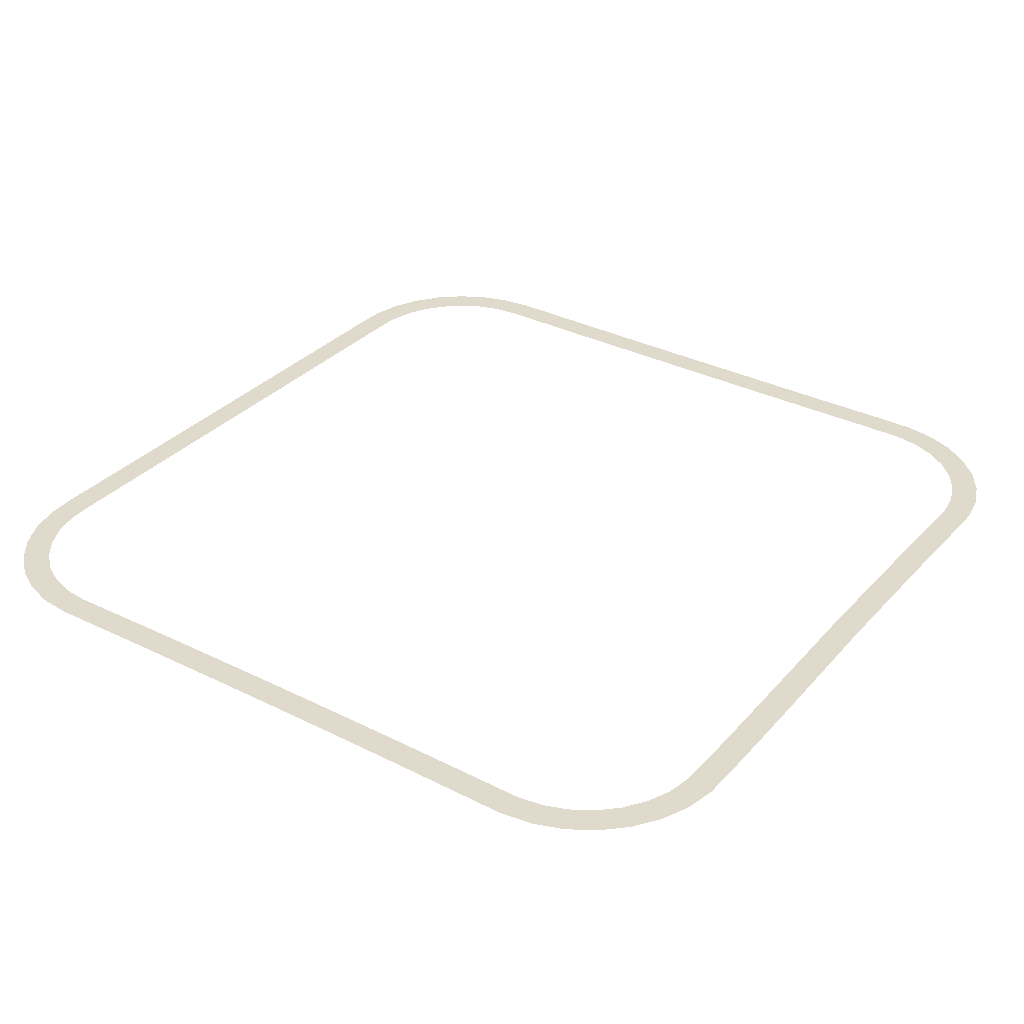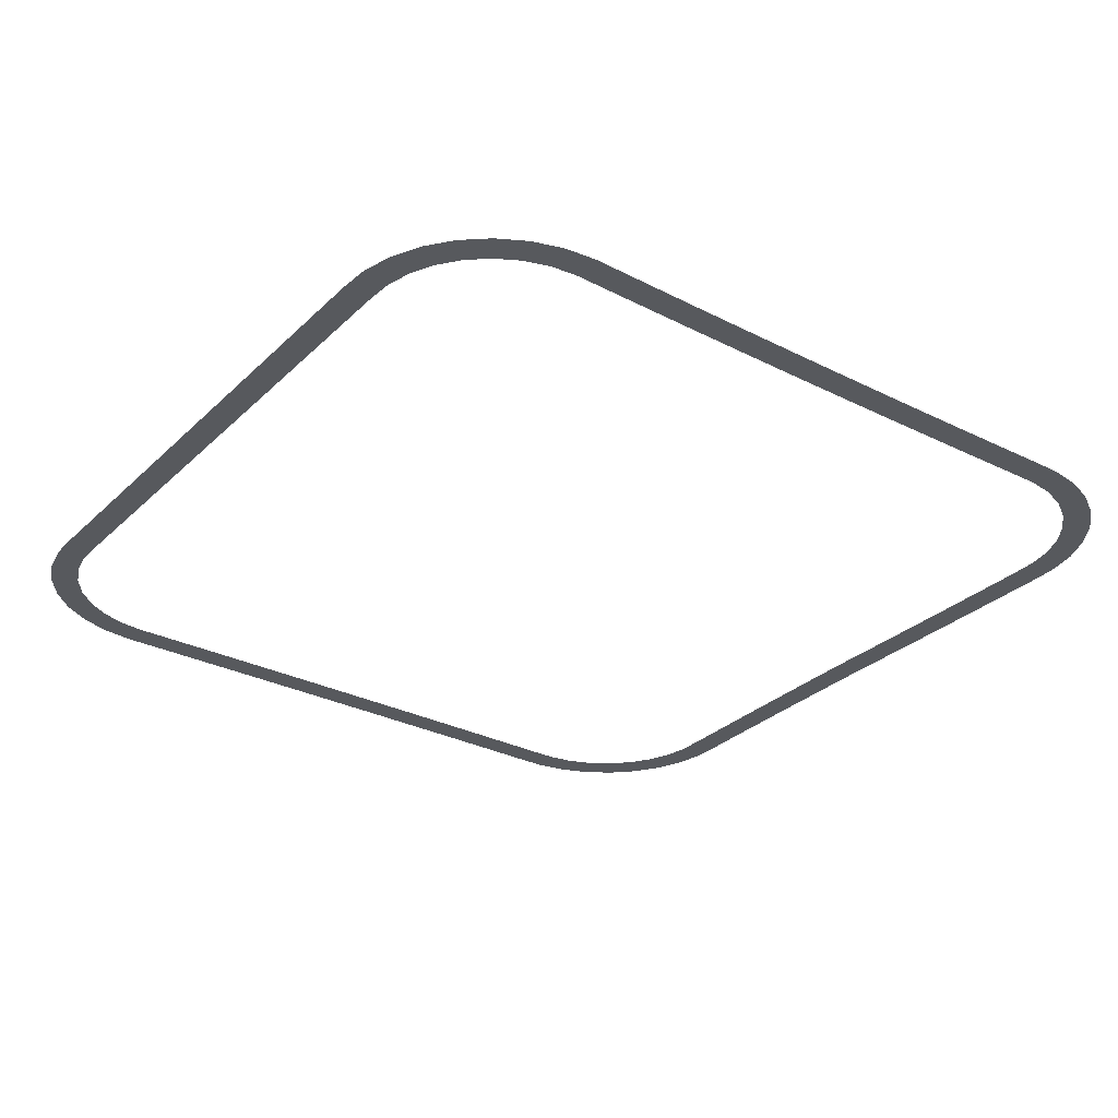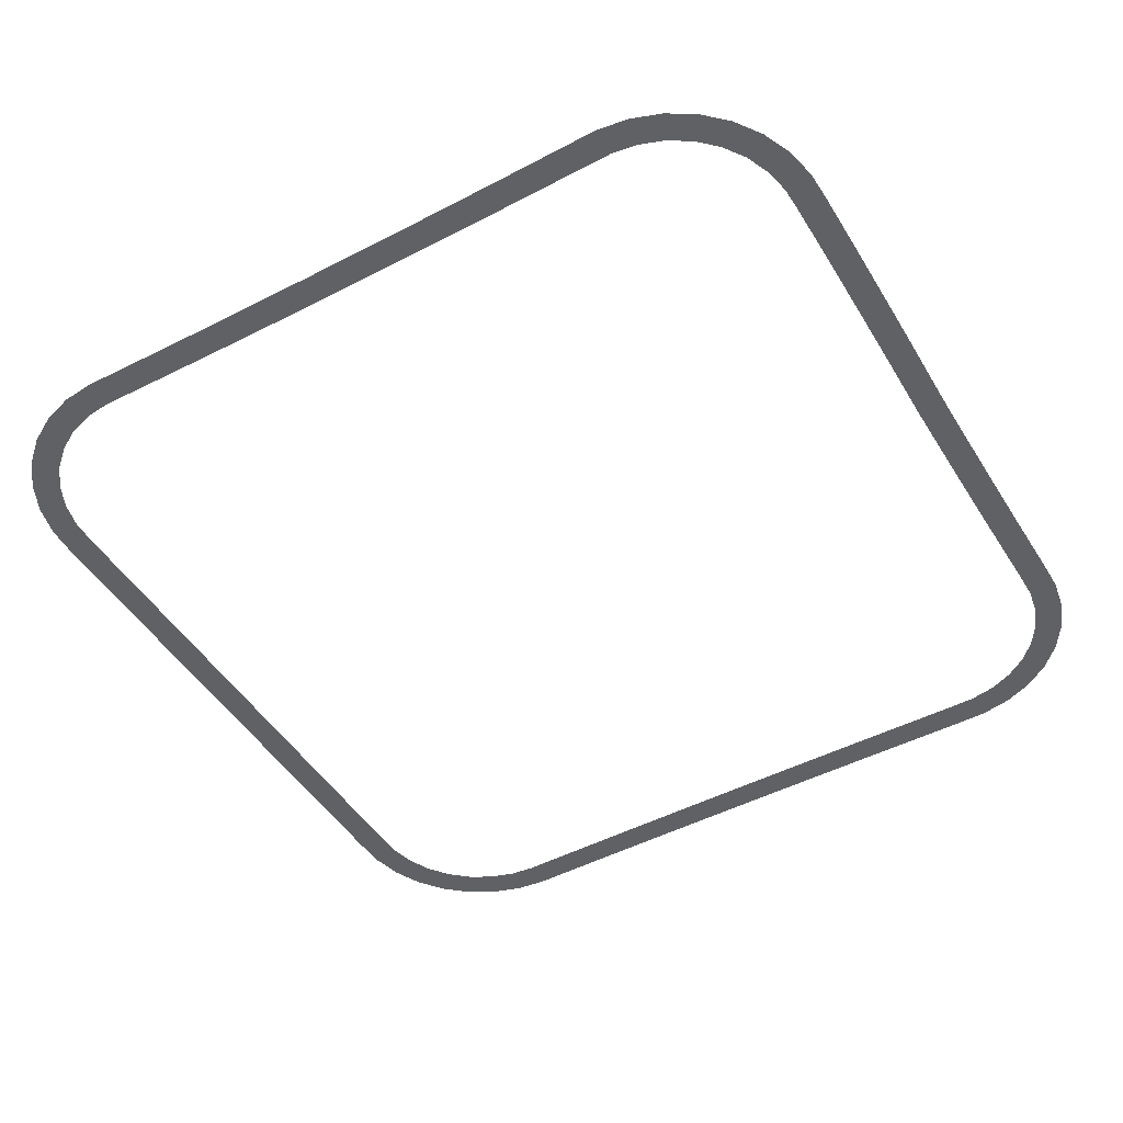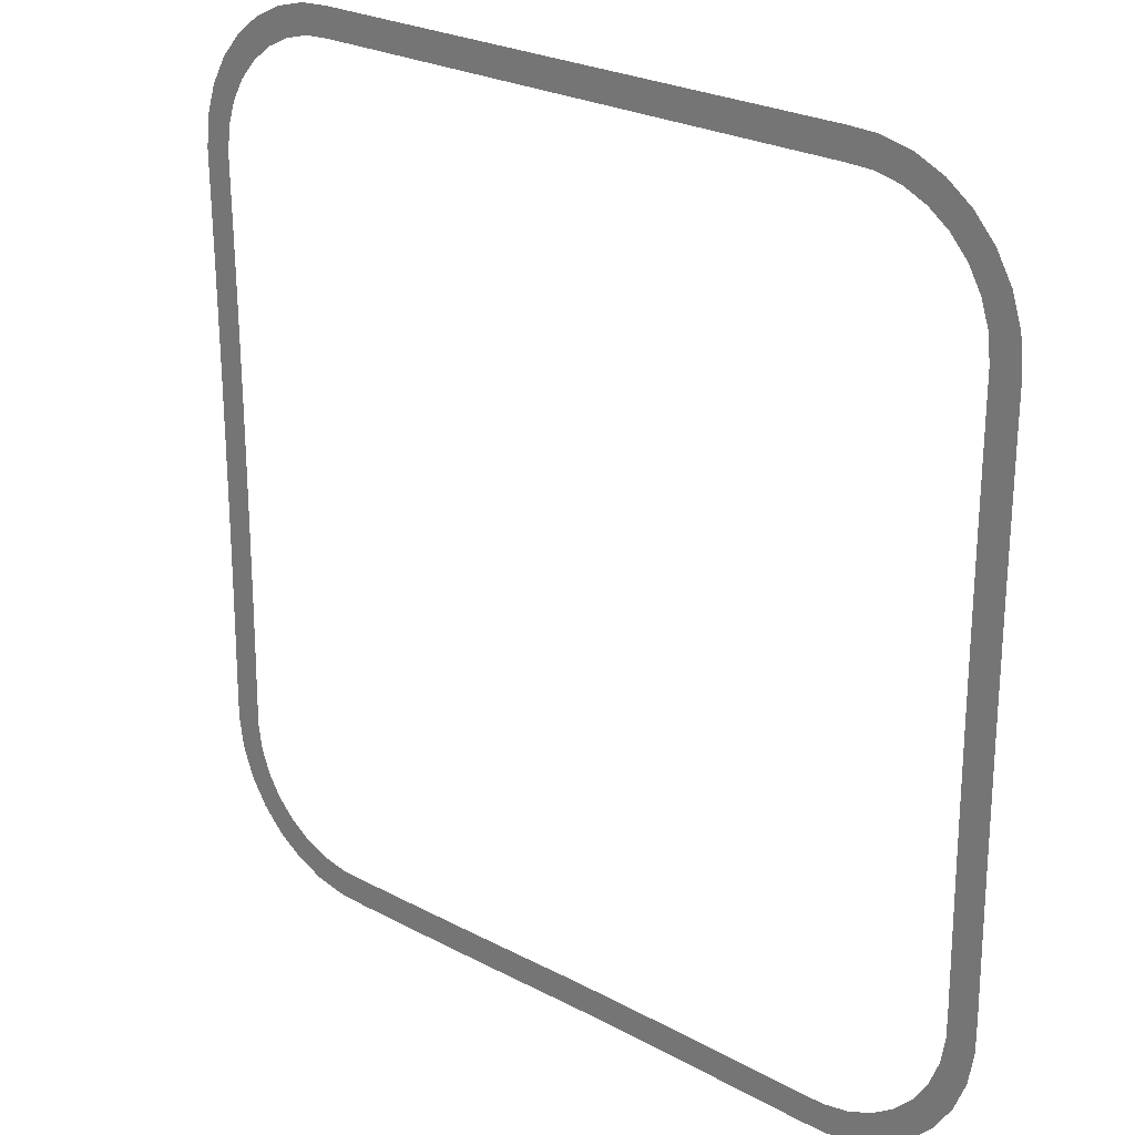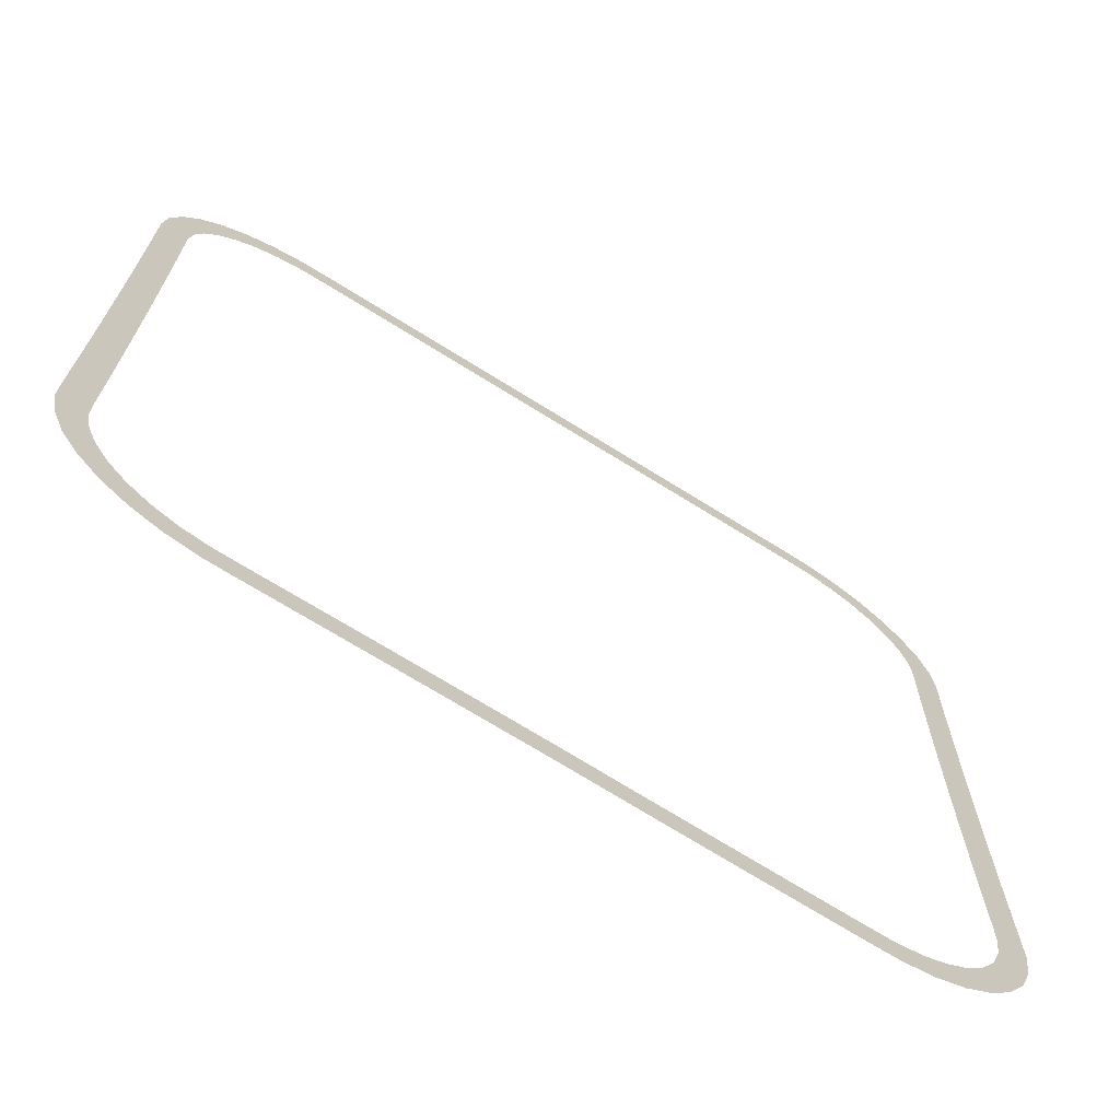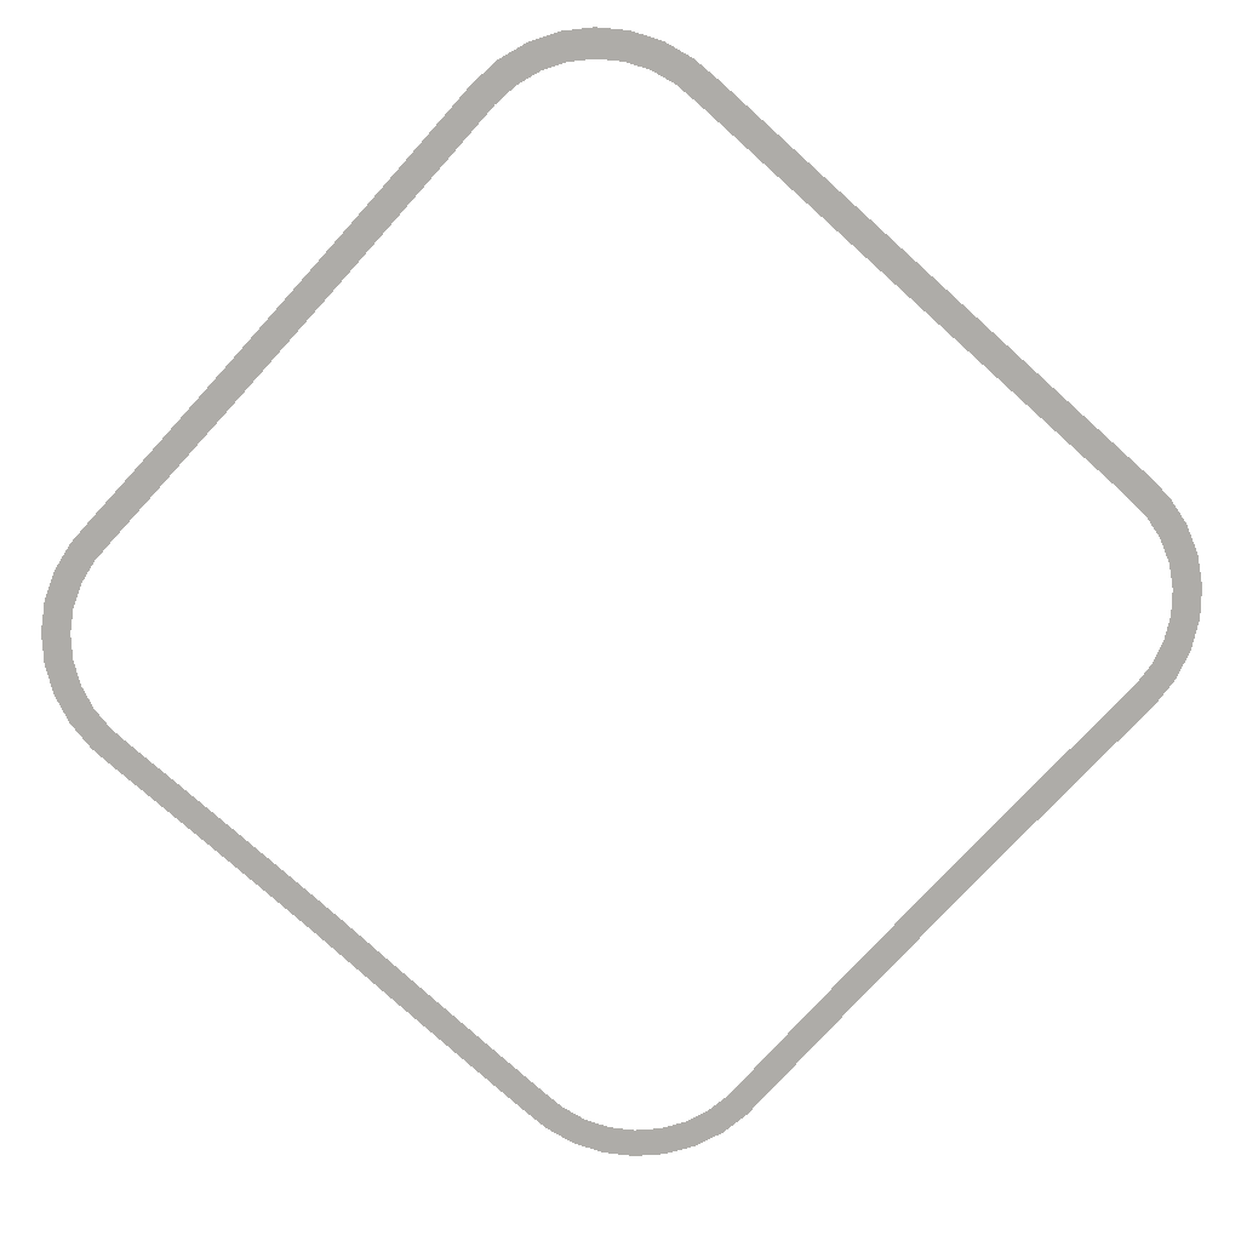
<metadata>
{"format":"obj","ext":"obj","renderer":"f3d","projection":"perspective","resolution":1024,"background":"white","views":[{"elev":33.0,"azim":124.8,"up":"+Y"},{"elev":-29.6,"azim":53.4,"up":"+Y"},{"elev":-48.1,"azim":120.3,"up":"+Y"},{"elev":24.0,"azim":-138.0,"up":"+Z"},{"elev":-70.6,"azim":-32.1,"up":"+Z"},{"elev":-76.8,"azim":-42.2,"up":"+Y"}]}
</metadata>
<code>
g RoadMesh
v -101.7 0 -4.179
v -111.9 0 -4.188
v -122.1 0 -4.215
v -132.3 0 -4.259
v -142.5 0 -4.321
v -152.7 0 -4.401
v -162.9 0 -4.498
v -173.1 0 -4.613
v -183.3 0 -4.745
v -193.5 0 -4.896
v -204.2 0 -4.846
v -215.2 0 -2.891
v -225.6 0 1.258
v -234.9 0 7.419
v -242.8 0 15.33
v -249 0 24.68
v -253.2 0 35.11
v -255.2 0 46.18
v -255.2 0 56.82
v -255.2 0 67.02
v -255.1 0 77.22
v -255 0 87.42
v -255 0 97.62
v -254.9 0 107.8
v -254.9 0 118
v -254.8 0 128.2
v -254.8 0 138.4
v -254.8 0 148.6
v -254.8 0 158.8
v -254.8 0 169
v -254.8 0 179.2
v -254.8 0 189.4
v -254.9 0 199.6
v -254.9 0 209.8
v -254.9 0 220
v -255 0 230.2
v -255.1 0 240.4
v -255.1 0 250.7
v -253.9 0 261.8
v -250.5 0 272.5
v -244.9 0 282.2
v -237.5 0 290.6
v -228.5 0 297.3
v -218.3 0 302.1
v -207.4 0 304.6
v -196.6 0 305.1
v -186.4 0 305.1
v -176.2 0 305.2
v -165.9 0 305.3
v -155.7 0 305.4
v -145.5 0 305.4
v -135.3 0 305.5
v -125.1 0 305.6
v -114.9 0 305.7
v -104.7 0 305.7
v -94.52 0 305.8
v -84.32 0 305.9
v -74.12 0 306
v -63.91 0 306.1
v -53.71 0 306.1
v -43.51 0 306.2
v -33.3 0 306.3
v -23.1 0 306.4
v -12.9 0 306.5
v -2.695 0 306.6
v 8.213 0 306.1
v 19.1 0 303.4
v 29.21 0 298.6
v 38.13 0 291.8
v 45.51 0 283.4
v 51.05 0 273.7
v 54.48 0 263
v 55.66 0 251.8
v 55.48 0 241.4
v 55.3 0 231.2
v 55.14 0 221.1
v 55 0 210.9
v 54.87 0 200.7
v 54.76 0 190.5
v 54.67 0 180.3
v 54.6 0 170.1
v 54.54 0 159.9
v 54.5 0 149.7
v 54.48 0 139.5
v 54.47 0 129.3
v 54.48 0 119.1
v 54.51 0 108.9
v 54.55 0 98.71
v 54.61 0 88.51
v 54.69 0 78.31
v 54.79 0 68.12
v 54.9 0 57.92
v 54.94 0 47.43
v 53.29 0 36.35
v 49.42 0 25.84
v 43.5 0 16.34
v 35.77 0 8.224
v 26.57 0 1.831
v 16.23 0 -2.565
v 5.19 0 -4.758
v -5.51 0 -4.998
v -15.72 0 -4.98
v -25.93 0 -4.947
v -36.15 0 -4.896
v -46.36 0 -4.83
v -56.57 0 -4.746
v -66.78 0 -4.647
v -76.99 0 -4.53
v -87.2 0 -4.398
v -97.42 0 -4.248
v -101.7 0 -4.179
v -101.7 0 5.821
v -112 0 5.812
v -122.2 0 5.785
v -132.4 0 5.741
v -142.6 0 5.679
v -152.8 0 5.599
v -163 0 5.502
v -173.2 0 5.387
v -183.4 0 5.254
v -193.7 0 5.103
v -203.4 0 5.126
v -212.4 0 6.727
v -220.9 0 10.12
v -228.6 0 15.17
v -235.1 0 21.66
v -240.2 0 29.32
v -243.6 0 37.85
v -245.2 0 46.92
v -245.2 0 56.74
v -245.2 0 66.95
v -245.1 0 77.15
v -245 0 87.36
v -245 0 97.57
v -244.9 0 107.8
v -244.9 0 118
v -244.8 0 128.2
v -244.8 0 138.4
v -244.8 0 148.6
v -244.8 0 158.8
v -244.8 0 169
v -244.8 0 179.2
v -244.8 0 189.4
v -244.9 0 199.7
v -244.9 0 209.9
v -244.9 0 220.1
v -245 0 230.3
v -245.1 0 240.5
v -245.1 0 250.6
v -244.2 0 259.7
v -241.3 0 268.4
v -236.8 0 276.4
v -230.7 0 283.3
v -223.4 0 288.7
v -215.1 0 292.6
v -206.1 0 294.7
v -196.5 0 295.1
v -186.3 0 295.1
v -176.1 0 295.2
v -165.9 0 295.3
v -155.7 0 295.4
v -145.5 0 295.4
v -135.3 0 295.5
v -125.1 0 295.6
v -114.9 0 295.7
v -104.7 0 295.7
v -94.45 0 295.8
v -84.24 0 295.9
v -74.04 0 296
v -63.83 0 296.1
v -53.63 0 296.1
v -43.42 0 296.2
v -33.22 0 296.3
v -23.02 0 296.4
v -12.81 0 296.5
v -2.608 0 296.6
v 6.848 0 296.2
v 15.74 0 294
v 24.01 0 290.1
v 31.32 0 284.5
v 37.36 0 277.6
v 41.89 0 269.6
v 44.7 0 260.9
v 45.66 0 251.7
v 45.48 0 241.6
v 45.3 0 231.4
v 45.14 0 221.2
v 45 0 211
v 44.87 0 200.8
v 44.77 0 190.6
v 44.67 0 180.4
v 44.6 0 170.1
v 44.54 0 159.9
v 44.5 0 149.7
v 44.48 0 139.5
v 44.47 0 129.3
v 44.48 0 119.1
v 44.51 0 108.9
v 44.55 0 98.65
v 44.61 0 88.44
v 44.69 0 78.23
v 44.79 0 68.02
v 44.9 0 57.81
v 44.95 0 47.89
v 43.6 0 38.83
v 40.44 0 30.24
v 35.59 0 22.46
v 29.27 0 15.82
v 21.73 0 10.58
v 13.28 0 6.991
v 4.257 0 5.198
v -5.501 0 5.002
v -15.7 0 5.02
v -25.89 0 5.053
v -36.09 0 5.103
v -46.28 0 5.17
v -56.48 0 5.253
v -66.68 0 5.353
v -76.87 0 5.469
v -87.07 0 5.601
v -97.26 0 5.75
v -101.7 0 5.821
f 113 112 1
f 2 113 1
f 114 113 2
f 3 114 2
f 115 114 3
f 4 115 3
f 116 115 4
f 5 116 4
f 117 116 5
f 6 117 5
f 118 117 6
f 7 118 6
f 119 118 7
f 8 119 7
f 120 119 8
f 9 120 8
f 121 120 9
f 10 121 9
f 122 121 10
f 11 122 10
f 123 122 11
f 12 123 11
f 124 123 12
f 13 124 12
f 125 124 13
f 14 125 13
f 126 125 14
f 15 126 14
f 127 126 15
f 16 127 15
f 128 127 16
f 17 128 16
f 129 128 17
f 18 129 17
f 130 129 18
f 19 130 18
f 131 130 19
f 20 131 19
f 132 131 20
f 21 132 20
f 133 132 21
f 22 133 21
f 134 133 22
f 23 134 22
f 135 134 23
f 24 135 23
f 136 135 24
f 25 136 24
f 137 136 25
f 26 137 25
f 138 137 26
f 27 138 26
f 139 138 27
f 28 139 27
f 140 139 28
f 29 140 28
f 141 140 29
f 30 141 29
f 142 141 30
f 31 142 30
f 143 142 31
f 32 143 31
f 144 143 32
f 33 144 32
f 145 144 33
f 34 145 33
f 146 145 34
f 35 146 34
f 147 146 35
f 36 147 35
f 148 147 36
f 37 148 36
f 149 148 37
f 38 149 37
f 150 149 38
f 39 150 38
f 151 150 39
f 40 151 39
f 152 151 40
f 41 152 40
f 153 152 41
f 42 153 41
f 154 153 42
f 43 154 42
f 155 154 43
f 44 155 43
f 156 155 44
f 45 156 44
f 157 156 45
f 46 157 45
f 158 157 46
f 47 158 46
f 159 158 47
f 48 159 47
f 160 159 48
f 49 160 48
f 161 160 49
f 50 161 49
f 162 161 50
f 51 162 50
f 163 162 51
f 52 163 51
f 164 163 52
f 53 164 52
f 165 164 53
f 54 165 53
f 166 165 54
f 55 166 54
f 167 166 55
f 56 167 55
f 168 167 56
f 57 168 56
f 169 168 57
f 58 169 57
f 170 169 58
f 59 170 58
f 171 170 59
f 60 171 59
f 172 171 60
f 61 172 60
f 173 172 61
f 62 173 61
f 174 173 62
f 63 174 62
f 175 174 63
f 64 175 63
f 176 175 64
f 65 176 64
f 177 176 65
f 66 177 65
f 178 177 66
f 67 178 66
f 179 178 67
f 68 179 67
f 180 179 68
f 69 180 68
f 181 180 69
f 70 181 69
f 182 181 70
f 71 182 70
f 183 182 71
f 72 183 71
f 184 183 72
f 73 184 72
f 185 184 73
f 74 185 73
f 186 185 74
f 75 186 74
f 187 186 75
f 76 187 75
f 188 187 76
f 77 188 76
f 189 188 77
f 78 189 77
f 190 189 78
f 79 190 78
f 191 190 79
f 80 191 79
f 192 191 80
f 81 192 80
f 193 192 81
f 82 193 81
f 194 193 82
f 83 194 82
f 195 194 83
f 84 195 83
f 196 195 84
f 85 196 84
f 197 196 85
f 86 197 85
f 198 197 86
f 87 198 86
f 199 198 87
f 88 199 87
f 200 199 88
f 89 200 88
f 201 200 89
f 90 201 89
f 202 201 90
f 91 202 90
f 203 202 91
f 92 203 91
f 204 203 92
f 93 204 92
f 205 204 93
f 94 205 93
f 206 205 94
f 95 206 94
f 207 206 95
f 96 207 95
f 208 207 96
f 97 208 96
f 209 208 97
f 98 209 97
f 210 209 98
f 99 210 98
f 211 210 99
f 100 211 99
f 212 211 100
f 101 212 100
f 213 212 101
f 102 213 101
f 214 213 102
f 103 214 102
f 215 214 103
f 104 215 103
f 216 215 104
f 105 216 104
f 217 216 105
f 106 217 105
f 218 217 106
f 107 218 106
f 219 218 107
f 108 219 107
f 220 219 108
f 109 220 108
f 221 220 109
f 110 221 109
f 222 221 110
f 111 222 110

</code>
